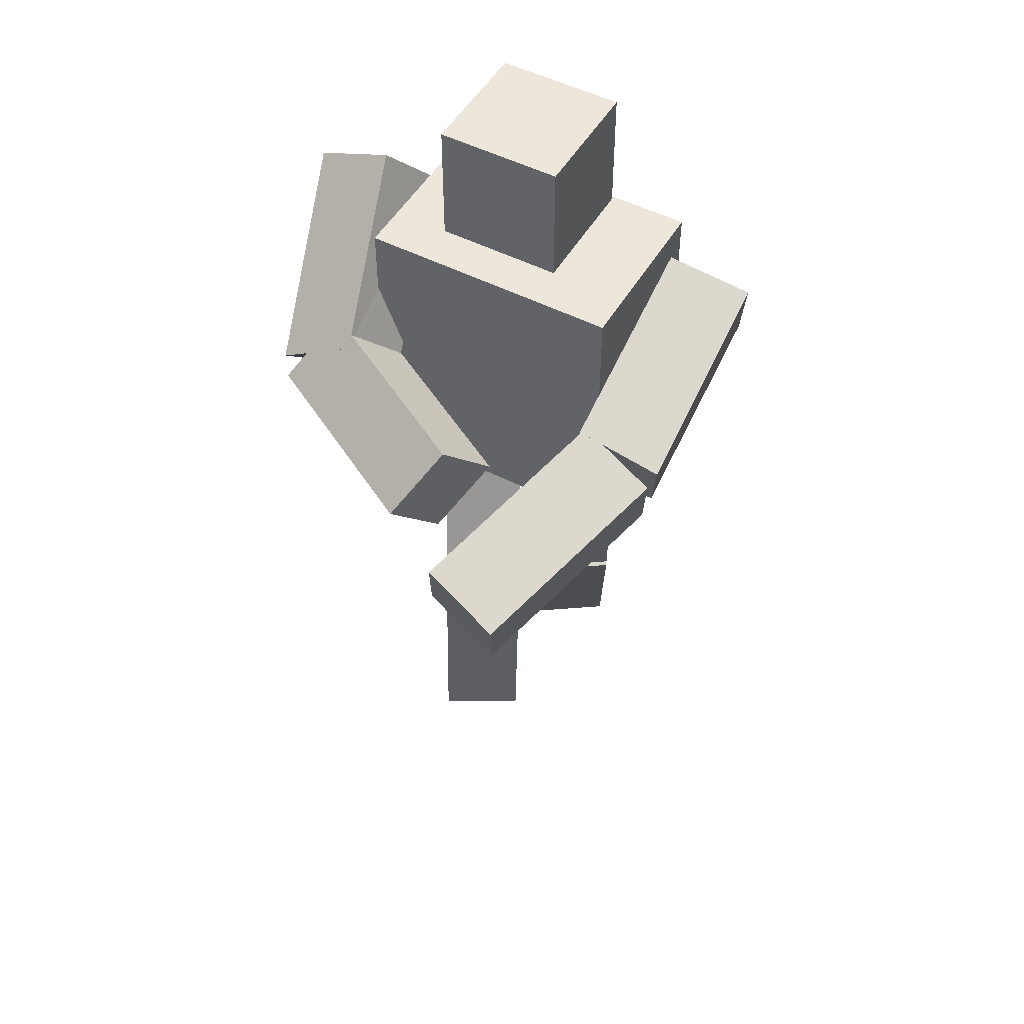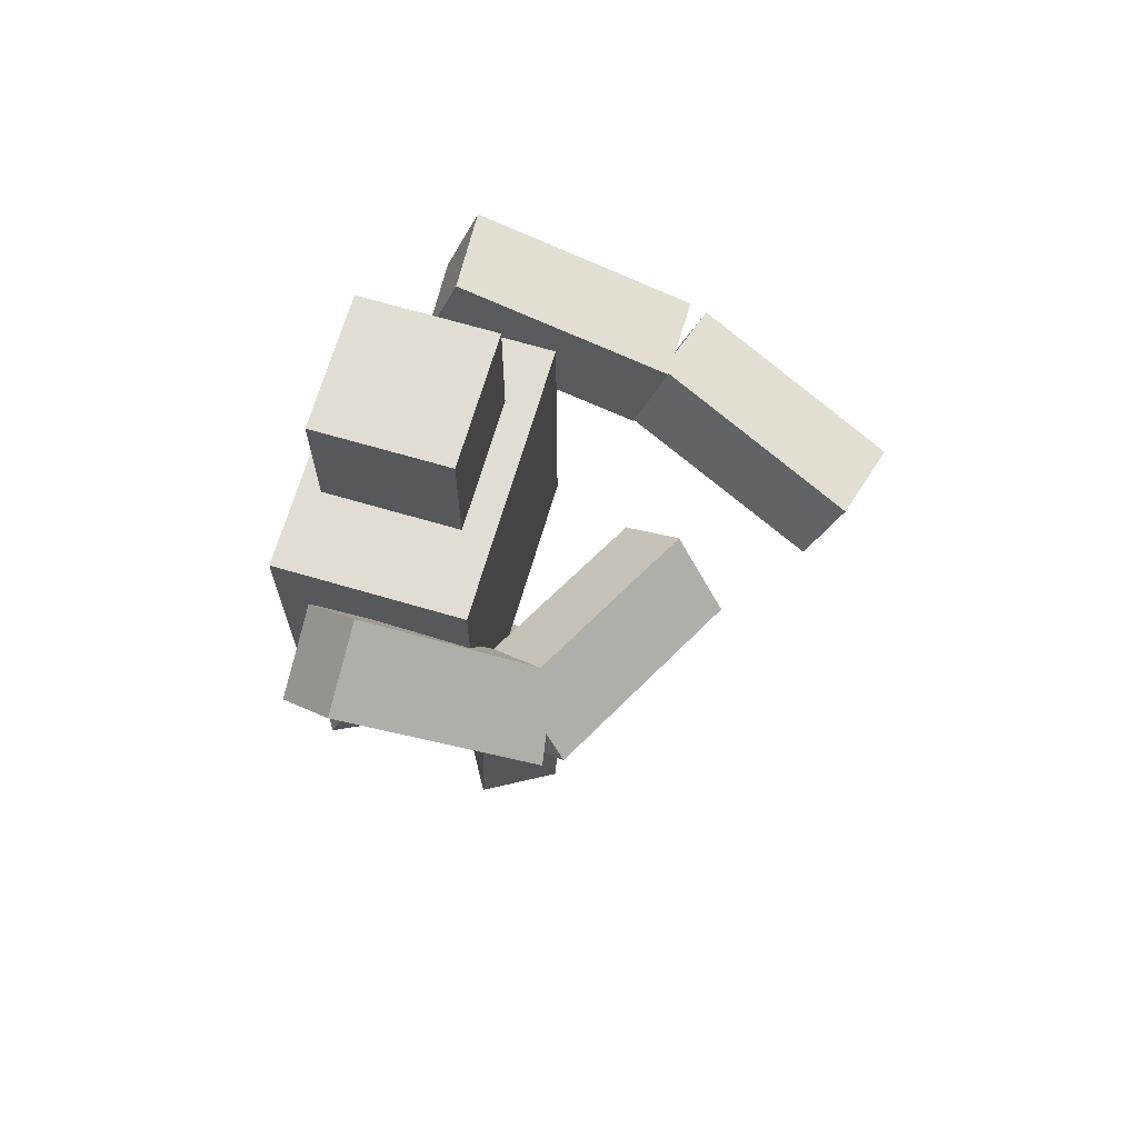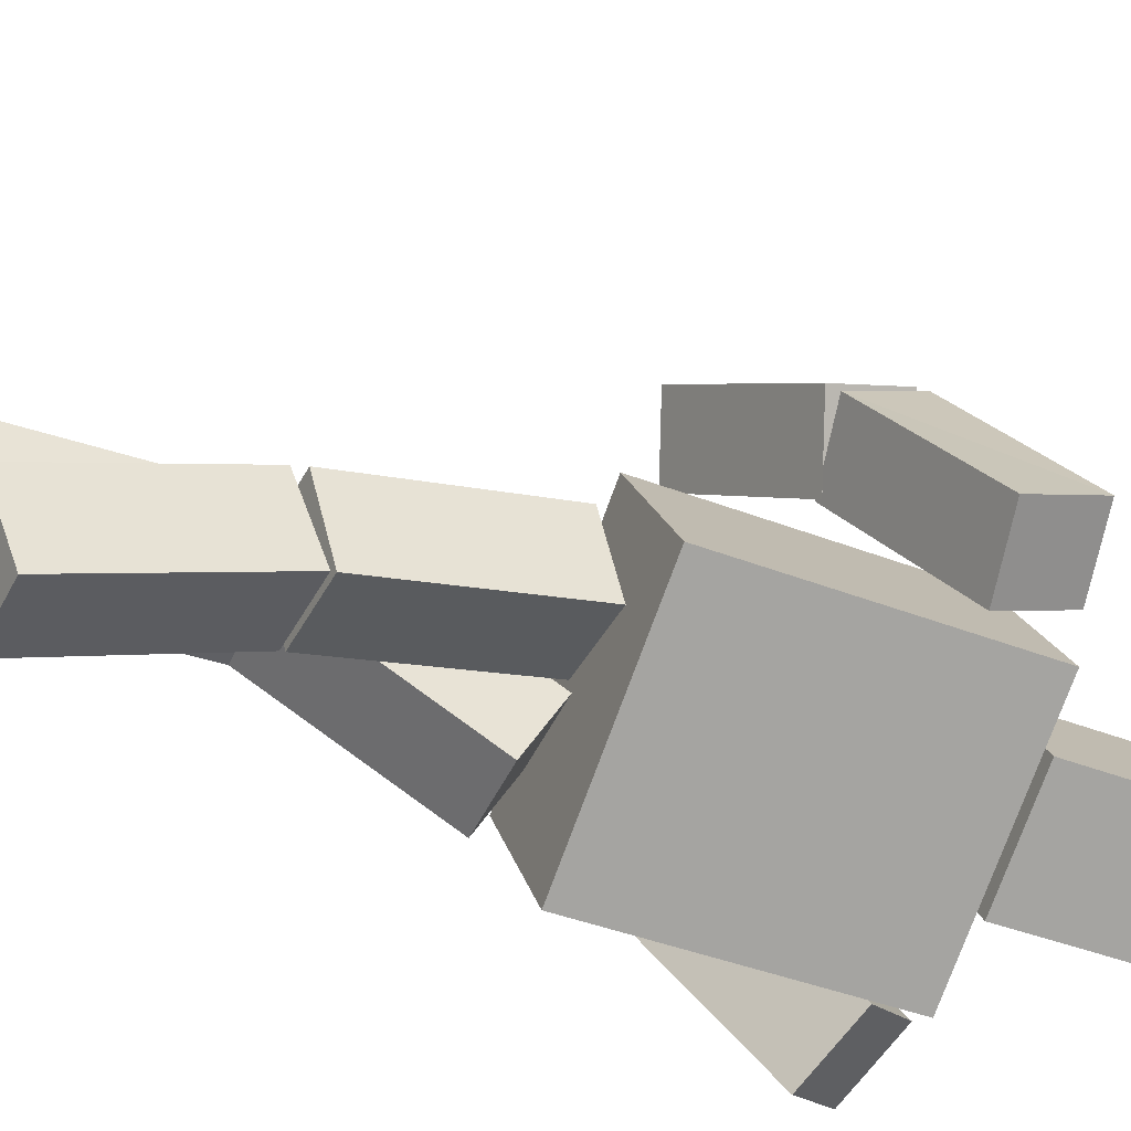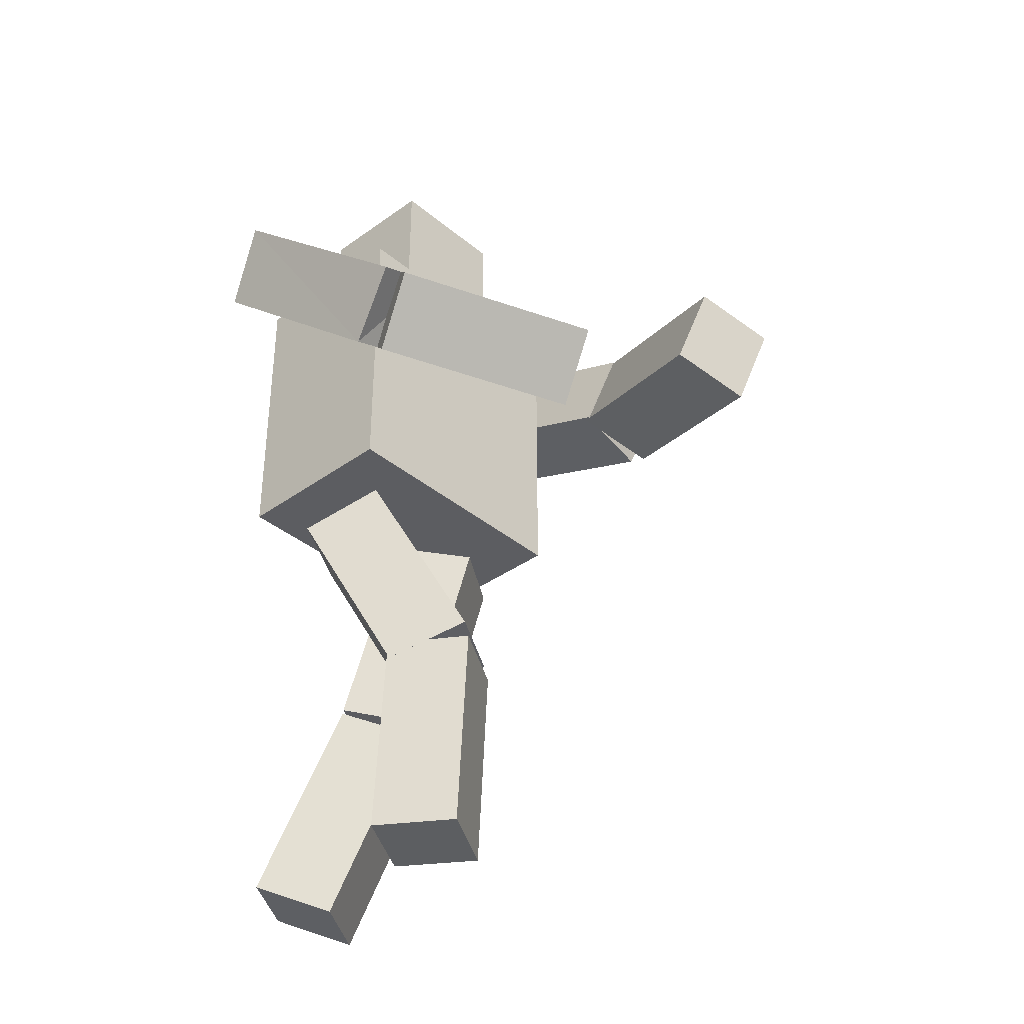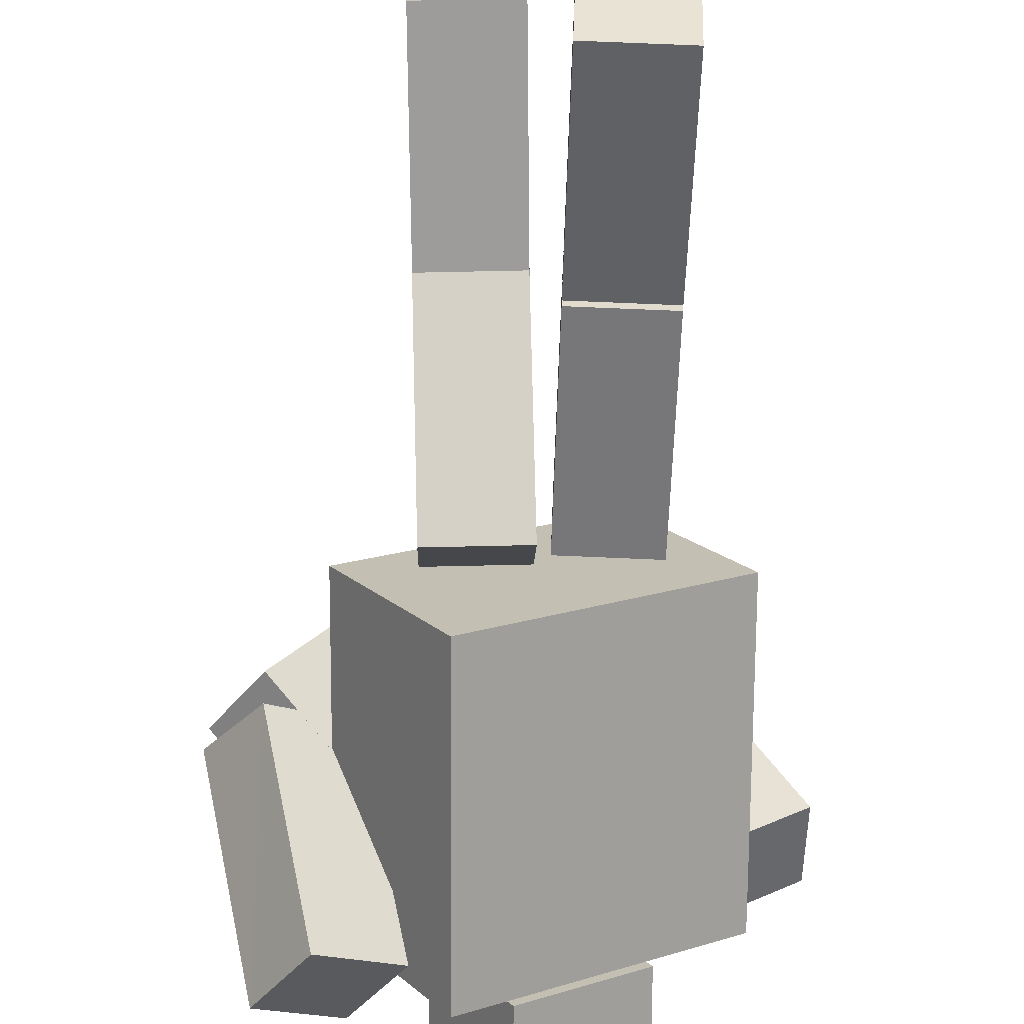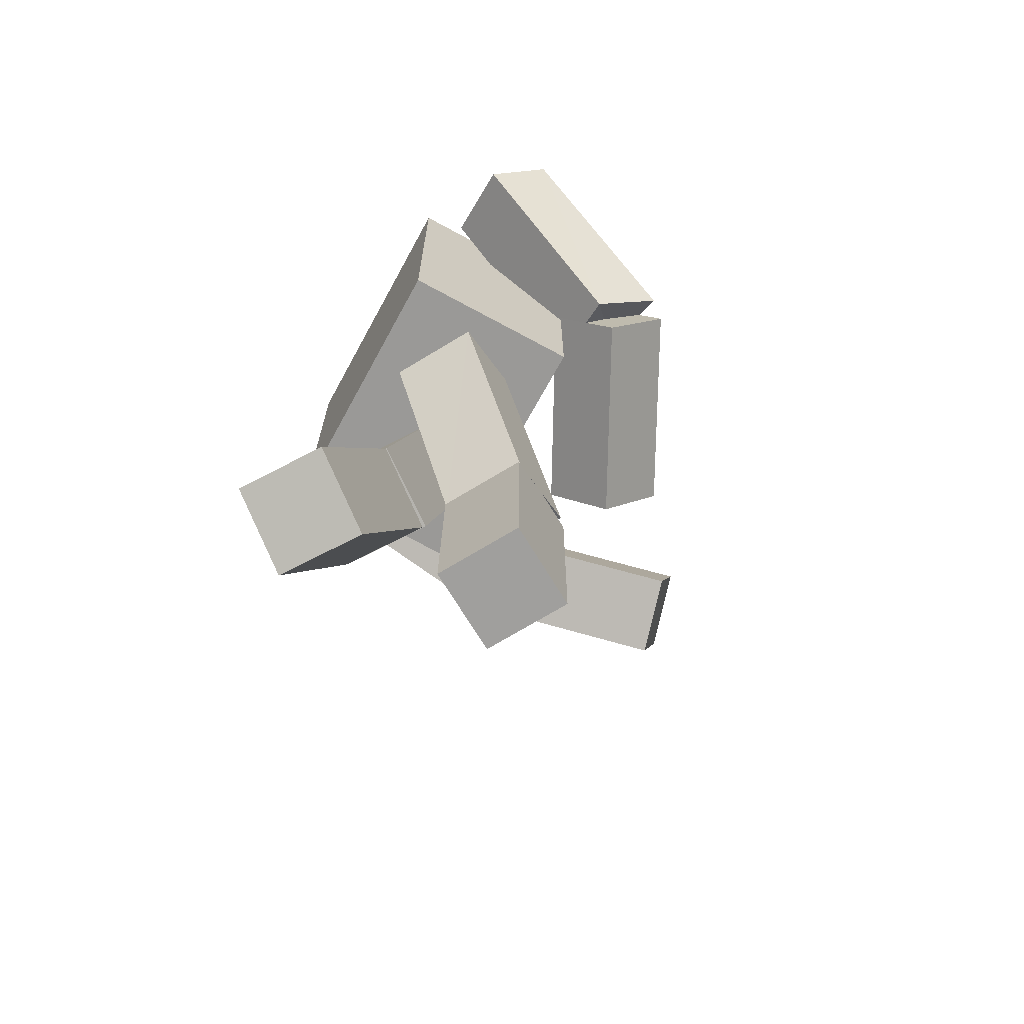
<metadata>
{"format":"obj","ext":"obj","renderer":"f3d","projection":"perspective","resolution":1024,"background":"white","views":[{"elev":50.4,"azim":-2.5,"up":"+Y"},{"elev":68.2,"azim":-105.5,"up":"+Y"},{"elev":-43.8,"azim":65.8,"up":"+Z"},{"elev":-36.9,"azim":-78.9,"up":"+Y"},{"elev":-72.2,"azim":-0.3,"up":"+Z"},{"elev":-69.0,"azim":-150.5,"up":"+Y"}]}
</metadata>
<code>
o Cube.003_Cube.001
v -0.5312 0.6421 1.599
v -0.2624 0.5326 1.881
v -0.537 1.017 1.75
v -0.2683 0.9078 2.032
v 0.2162 0.9005 0.9868
v 0.4849 0.791 1.269
v 0.4791 1.166 1.42
v 0.2103 1.276 1.138
v 0.08235 -2.039 -0.2957
v 0.06895 -1.882 -0.6682
v 0.4867 -2.027 -0.305
v 0.4733 -1.869 -0.6775
v 0.06331 -1.118 0.09398
v 0.0499 -0.9608 -0.2785
v 0.4542 -0.9485 -0.2879
v 0.4676 -1.106 0.08464
v 0.6672 1.224 0.1993
v 1.021 1.155 0.3837
v 0.6621 1.6 0.3506
v 1.015 1.53 0.5349
v 0.03775 -0.08241 0.3722
v 0.02576 0.02171 -0.01855
v 0.4421 -0.07001 0.3631
v 0.4301 0.03411 -0.02765
v 0.1805 0.8921 1.007
v 0.5337 0.8217 1.194
v 0.5267 1.191 1.361
v 0.1819 1.269 1.154
v 0.06187 -1.056 0.1154
v 0.0495 -0.9404 -0.2745
v 0.4538 -0.9281 -0.2837
v 0.4662 -1.043 0.1061
v -0.2308 0.7071 0.8601
v -0.4956 0.4287 0.9869
v -0.4577 0.9983 1.026
v -0.7225 0.7198 1.152
v -0.738 0.7991 0.003162
v -1.003 0.5207 0.13
v -1.23 0.8118 0.2956
v -0.9649 1.09 0.1687
v -0.082 -1.927 0.4605
v -0.06918 -1.912 0.05641
v -0.4864 -1.92 0.4479
v -0.4735 -1.905 0.04382
v -0.06738 -0.9277 0.4986
v -0.05455 -0.9125 0.09446
v -0.4589 -0.9061 0.08187
v -0.4717 -0.9213 0.486
v -0.4635 1.342 -0.575
v -0.7866 1.2 -0.7734
v -0.6917 1.633 -0.4106
v -1.015 1.491 -0.609
v -0.03468 0.05852 -0.01195
v -0.02752 -0.1328 -0.3684
v -0.439 0.06567 -0.02392
v -0.4319 -0.1257 -0.3803
v -0.6741 0.7408 0.1961
v -0.9993 0.5951 0.002556
v -1.241 0.8569 0.1995
v -0.9098 1.037 0.3407
v -0.06532 -0.8448 0.4796
v -0.05673 -0.9977 0.1032
v -0.4611 -0.9911 0.09118
v -0.4697 -0.8376 0.467
v 0.3132 0.07991 0.6893
v 0.3132 1.48 0.6893
v 0.7568 0.07991 -0.02398
v 0.7568 1.48 -0.02398
v -0.7568 0.07991 0.02398
v -0.7568 1.48 0.02398
v -0.3132 0.07991 -0.6893
v -0.3132 1.48 -0.6893
v 0.09653 1.58 0.4132
v 0.09597 2.18 0.4137
v 0.413 1.58 -0.09654
v 0.4124 2.18 -0.09603
v -0.4132 1.579 0.09675
v -0.4138 2.179 0.09726
v -0.09676 1.58 -0.413
v -0.09732 2.18 -0.4125
f 4 1 2
f 8 1 3
f 7 3 4
f 6 4 2
f 5 2 1
f 10 11 9
f 16 9 11
f 15 11 12
f 10 15 12
f 9 14 10
f 25 18 26
f 26 20 27
f 20 28 27
f 28 17 25
f 20 17 19
f 21 30 29
f 30 24 31
f 31 23 32
f 32 21 29
f 22 23 24
f 28 26 27
f 7 5 8
f 16 14 13
f 32 30 31
f 33 36 34
f 35 37 40
f 35 39 36
f 36 38 34
f 33 38 37
f 41 44 42
f 41 48 43
f 43 47 44
f 44 46 42
f 42 45 41
f 57 50 49
f 58 52 50
f 60 52 59
f 60 49 51
f 51 50 52
f 62 53 61
f 62 56 54
f 63 55 56
f 64 53 55
f 56 53 54
f 67 66 65
f 67 72 68
f 69 72 71
f 65 70 69
f 65 71 67
f 70 68 72
f 75 74 73
f 79 76 75
f 77 80 79
f 73 78 77
f 73 79 75
f 78 76 80
f 60 58 57
f 37 39 40
f 45 47 48
f 64 62 61
f 4 3 1
f 8 5 1
f 7 8 3
f 6 7 4
f 5 6 2
f 10 12 11
f 16 13 9
f 15 16 11
f 10 14 15
f 9 13 14
f 25 17 18
f 26 18 20
f 20 19 28
f 28 19 17
f 20 18 17
f 21 22 30
f 30 22 24
f 31 24 23
f 32 23 21
f 22 21 23
f 28 25 26
f 7 6 5
f 16 15 14
f 32 29 30
f 33 35 36
f 35 33 37
f 35 40 39
f 36 39 38
f 33 34 38
f 41 43 44
f 41 45 48
f 43 48 47
f 44 47 46
f 42 46 45
f 57 58 50
f 58 59 52
f 60 51 52
f 60 57 49
f 51 49 50
f 62 54 53
f 62 63 56
f 63 64 55
f 64 61 53
f 56 55 53
f 67 68 66
f 67 71 72
f 69 70 72
f 65 66 70
f 65 69 71
f 70 66 68
f 75 76 74
f 79 80 76
f 77 78 80
f 73 74 78
f 73 77 79
f 78 74 76
f 60 59 58
f 37 38 39
f 45 46 47
f 64 63 62

</code>
